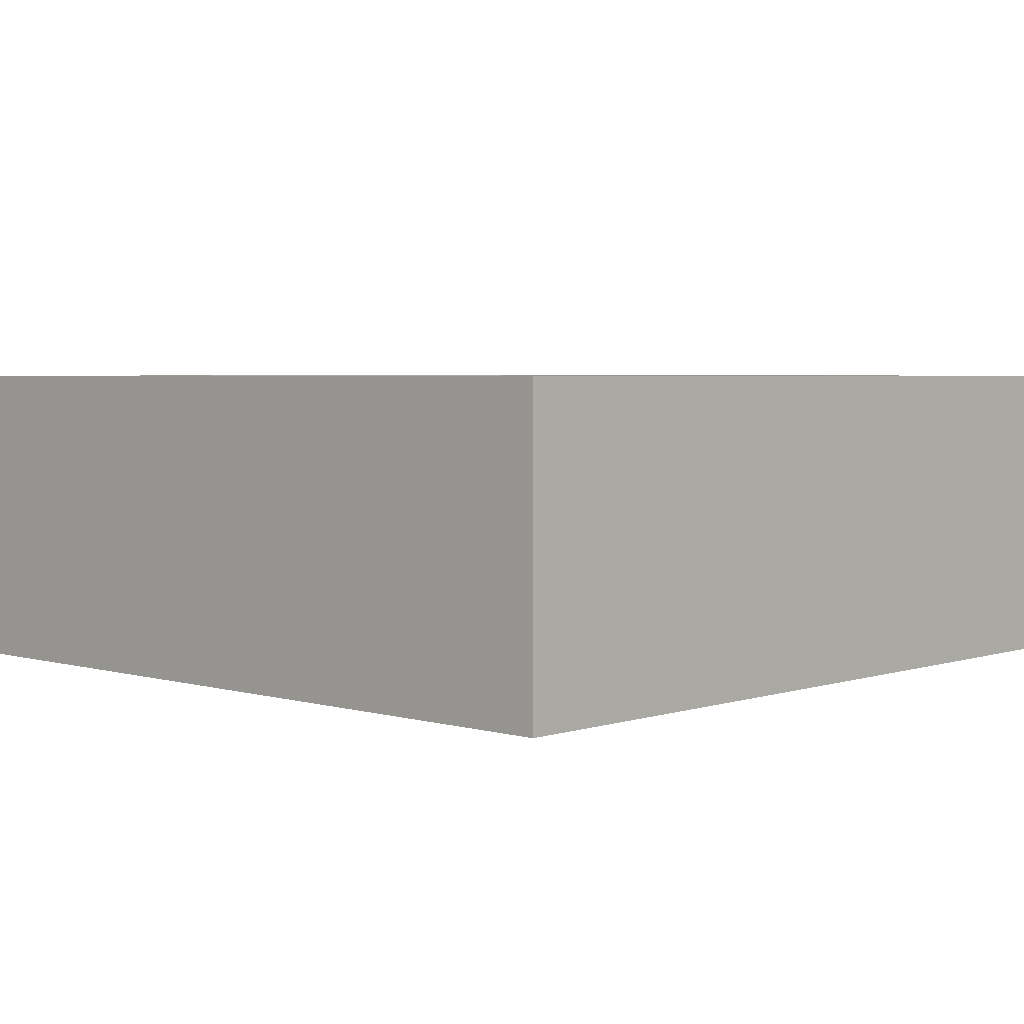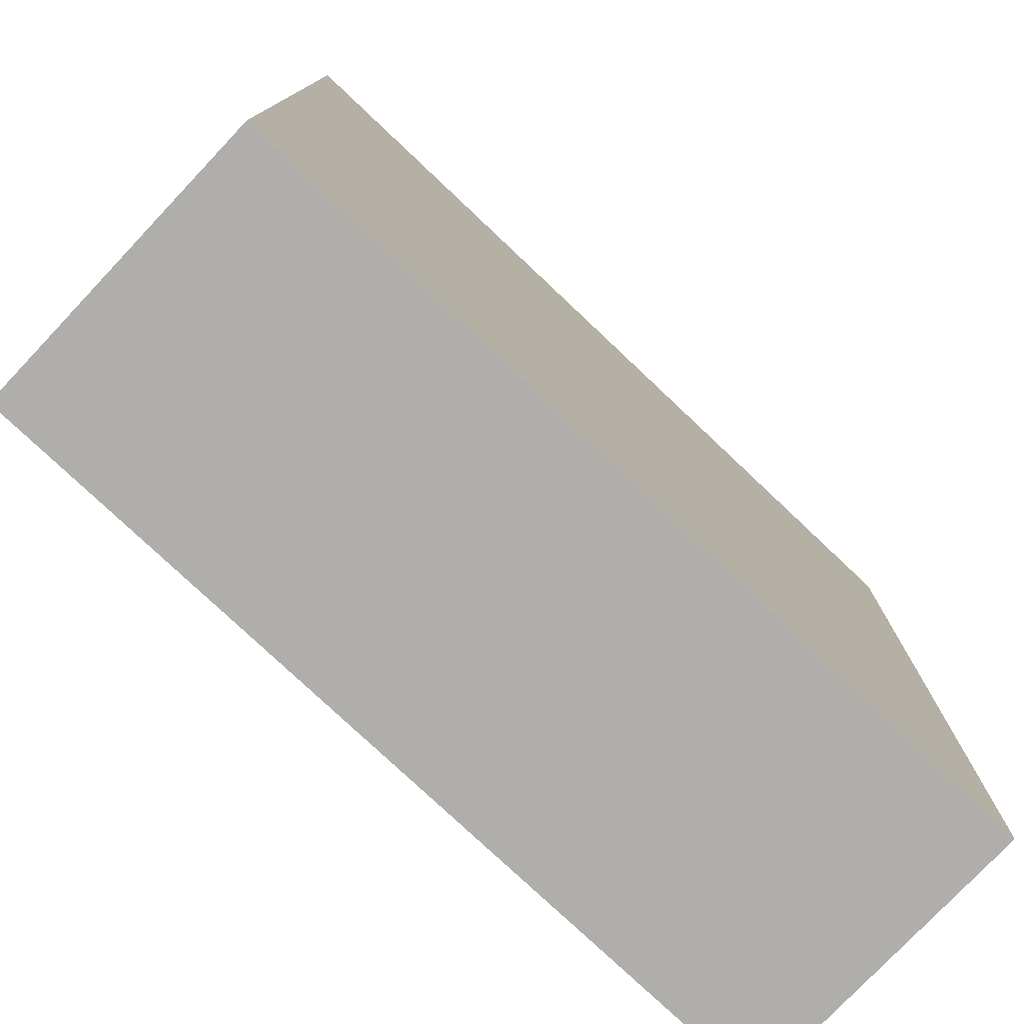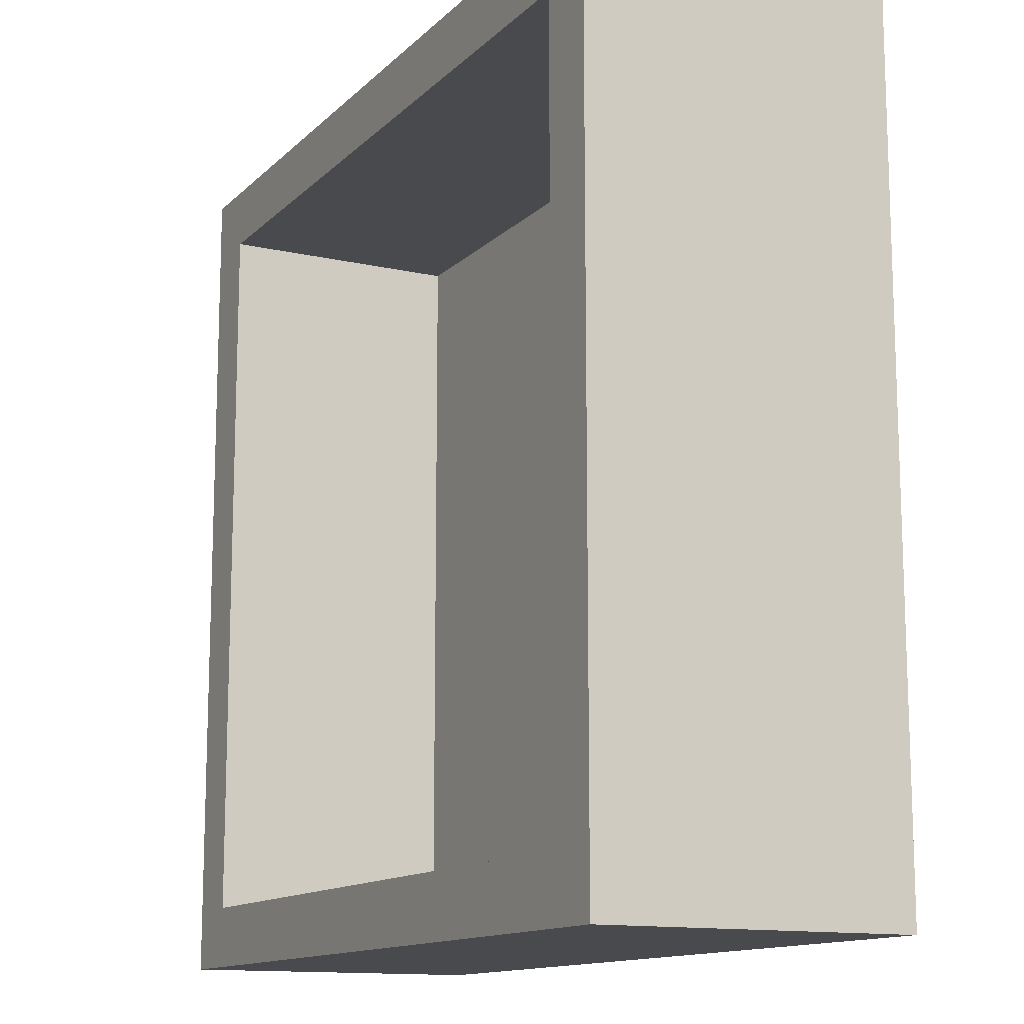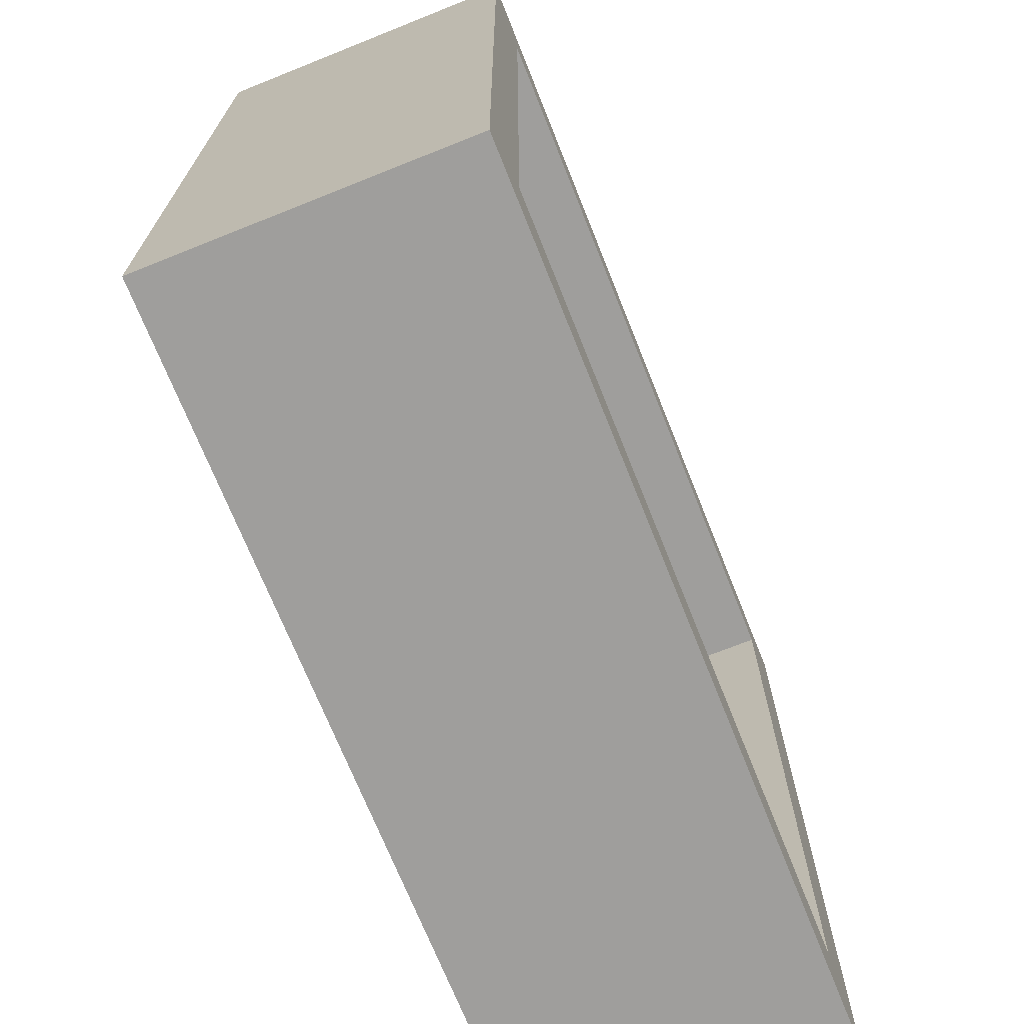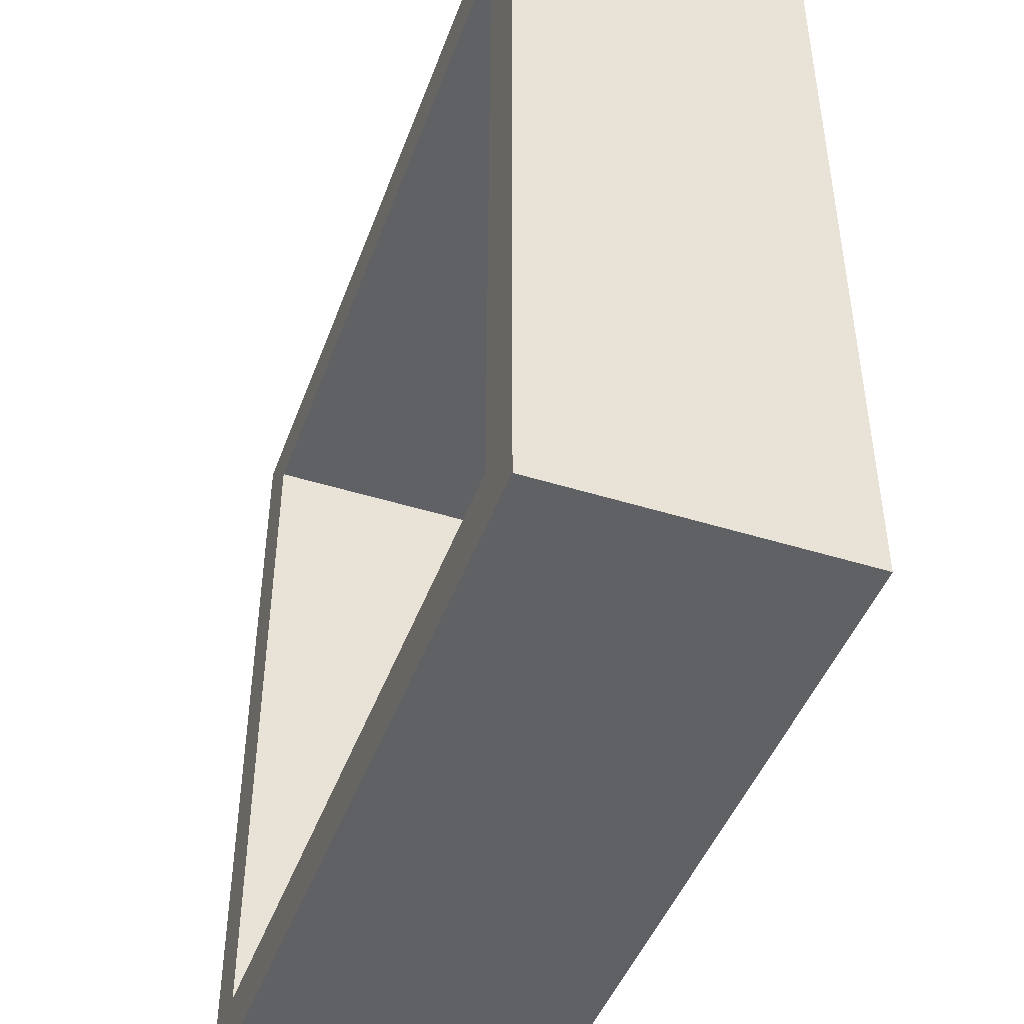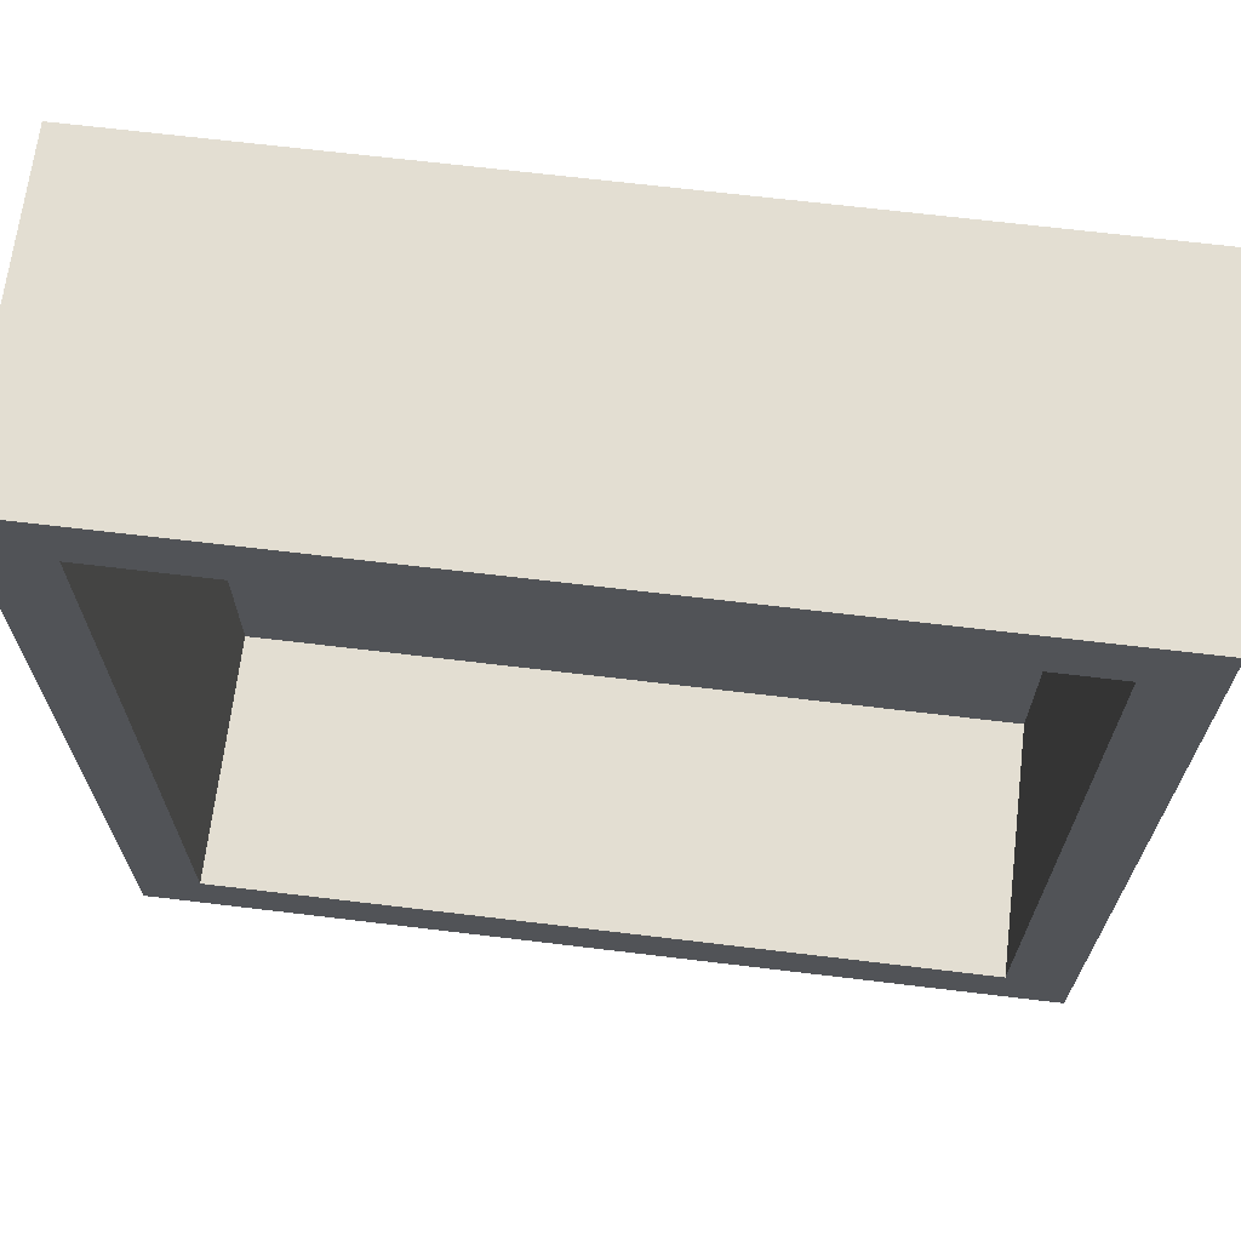
<metadata>
{"format":"obj","ext":"obj","renderer":"f3d","projection":"perspective","resolution":1024,"background":"white","views":[{"elev":3.7,"azim":-46.7,"up":"+Z"},{"elev":-77.6,"azim":136.6,"up":"+Y"},{"elev":-13.1,"azim":62.8,"up":"+Y"},{"elev":-70.9,"azim":-68.2,"up":"+Y"},{"elev":-45.9,"azim":70.3,"up":"+Y"},{"elev":67.6,"azim":6.9,"up":"+Y"}]}
</metadata>
<code>
g tank
v -1.5 1.5 0
v 1.5 1.5 0
v 1.5 1.5 1
v -1.5 1.5 1
v -1.5 -1.5 0
v -1.5 -1.5 1
v 1.5 -1.5 0
v 1.5 -1.5 1
v 1.75 -1.75 1
v 1.75 1.75 1
v -1.75 1.75 1
v -1.75 -1.75 1
v 1.75 1.75 -0.25
v -1.75 1.75 -0.25
v -1.75 -1.75 -0.25
v 1.75 -1.75 -0.25
f 1 2 4
f 4 2 3
f 5 1 6
f 6 1 4
f 7 5 8
f 8 5 6
f 2 7 3
f 3 7 8
f 8 9 3
f 3 9 10
f 3 10 11
f 8 6 9
f 9 6 12
f 12 6 4
f 12 4 11
f 11 4 3
f 13 14 10
f 10 14 11
f 14 15 11
f 11 15 12
f 15 16 12
f 12 16 9
f 16 13 9
f 9 13 10
f 2 1 7
f 7 1 5
f 16 15 13
f 13 15 14

</code>
